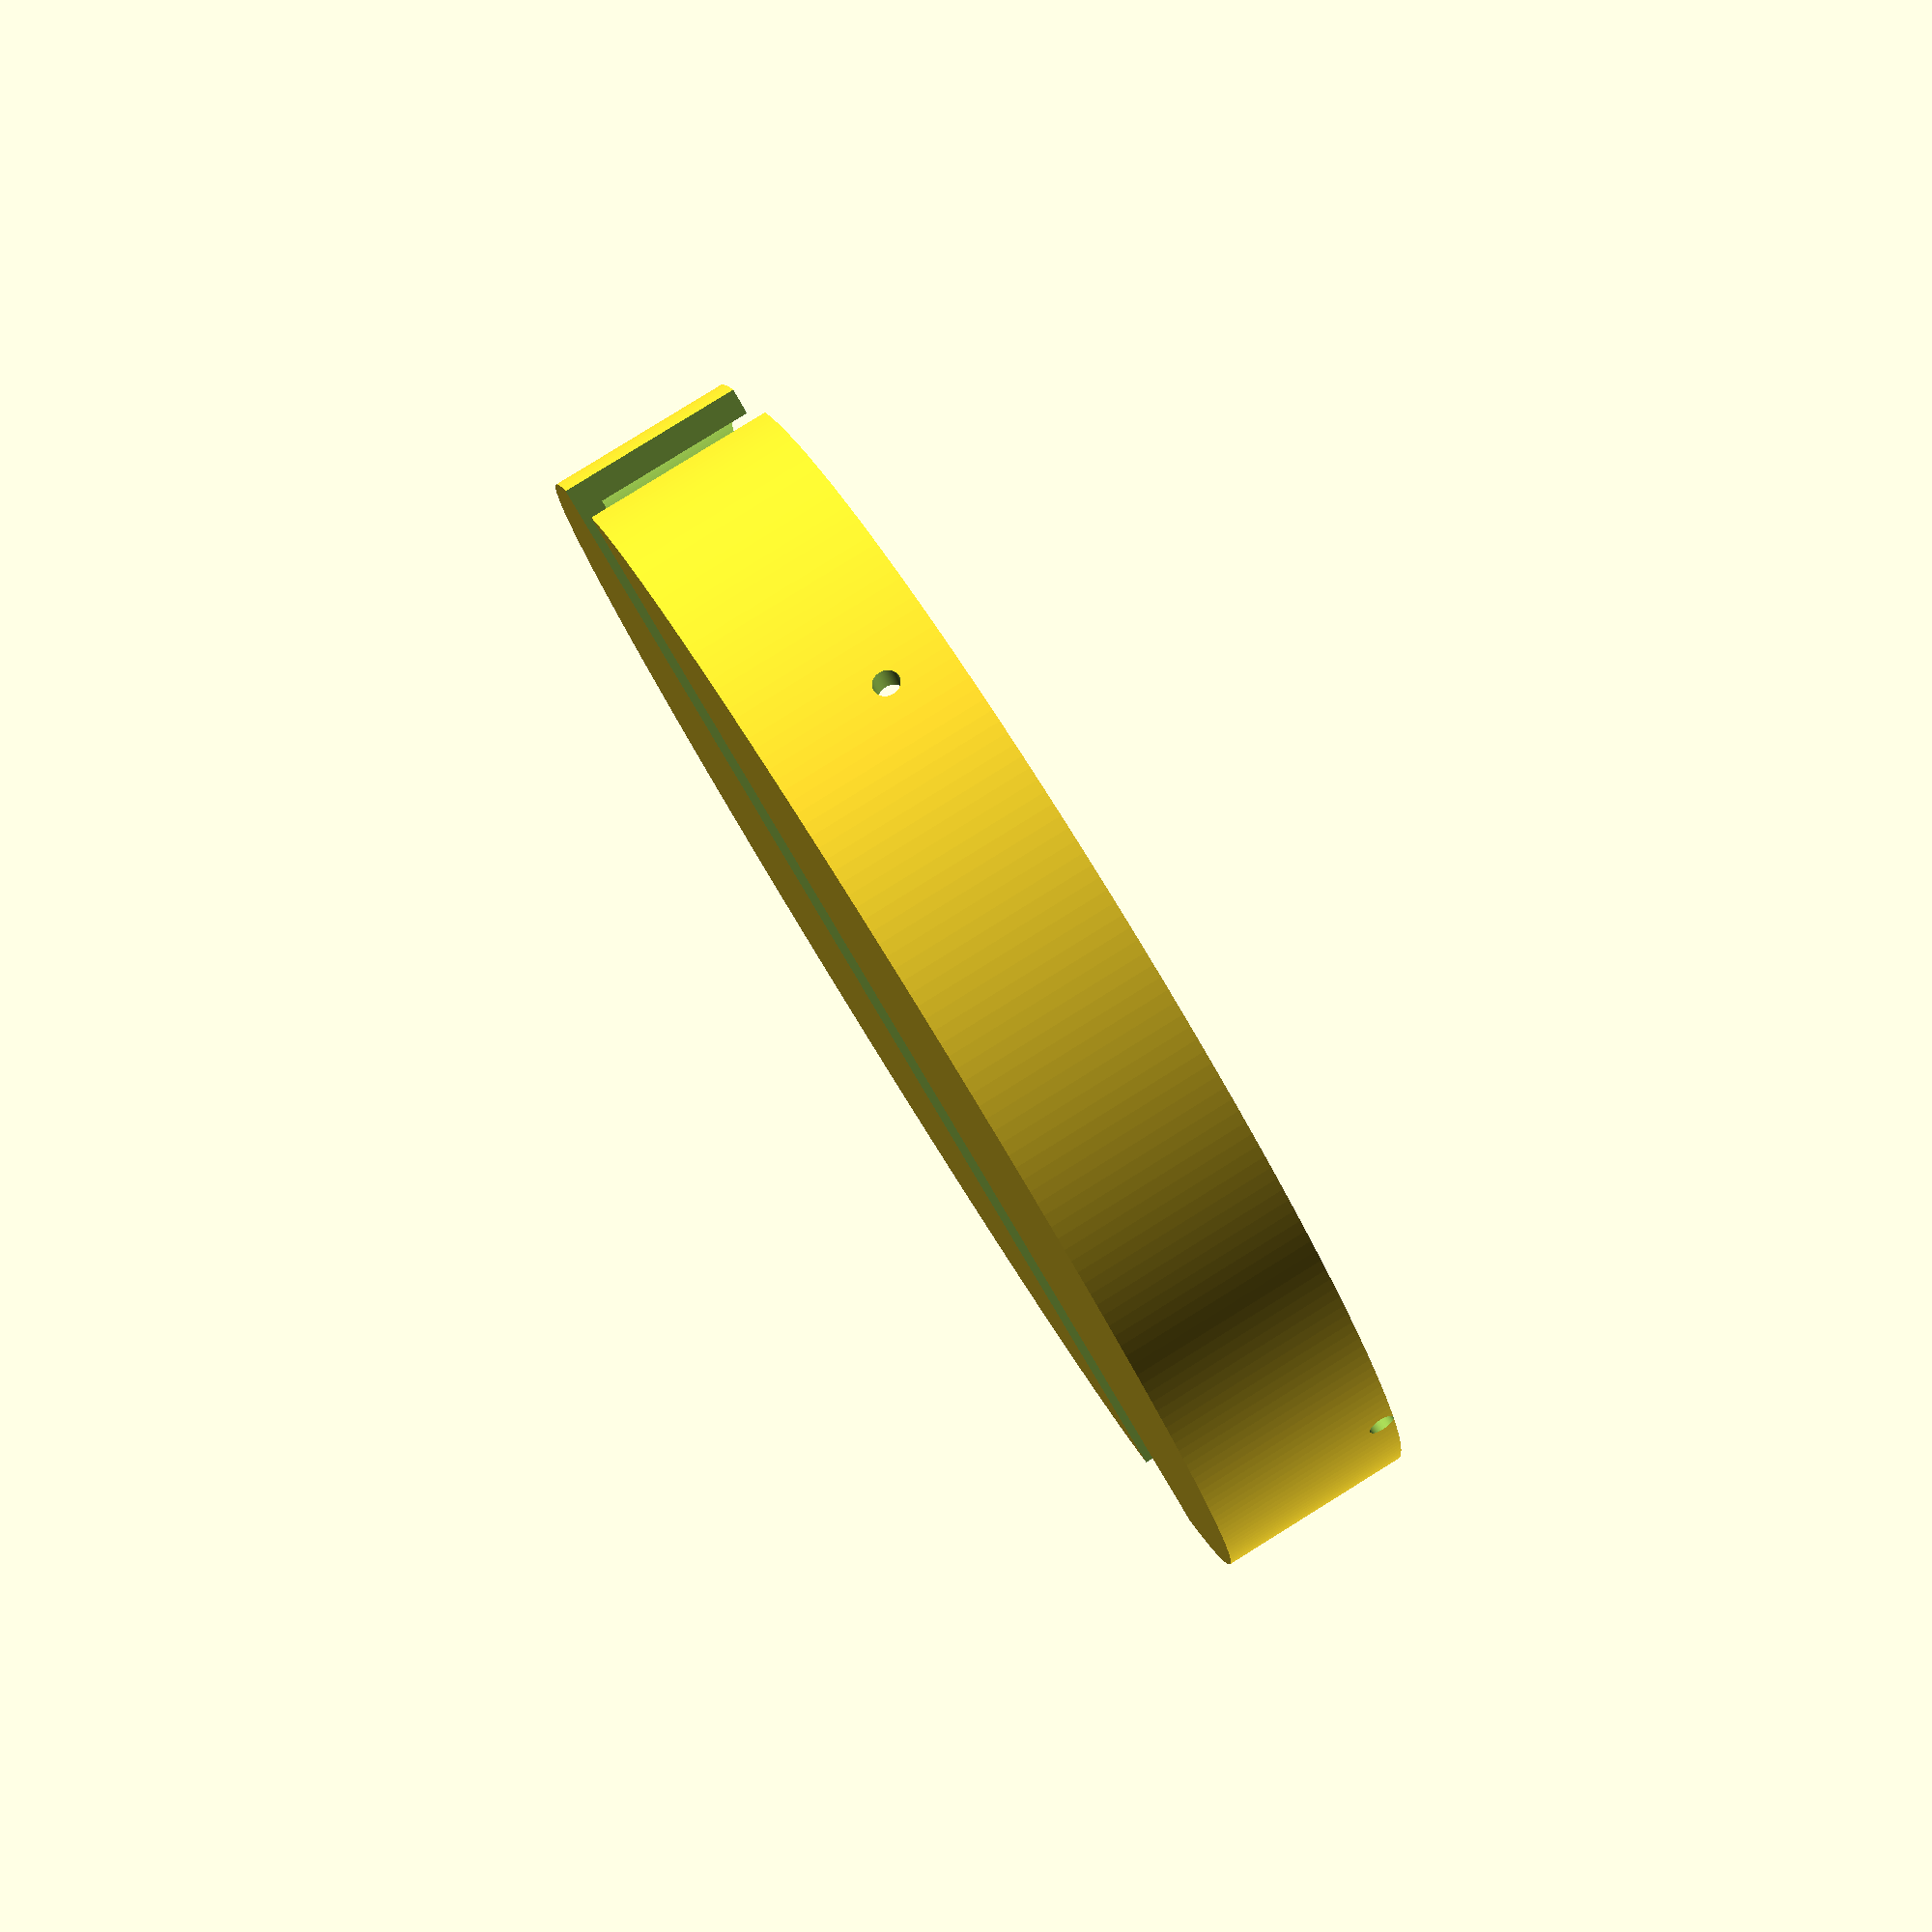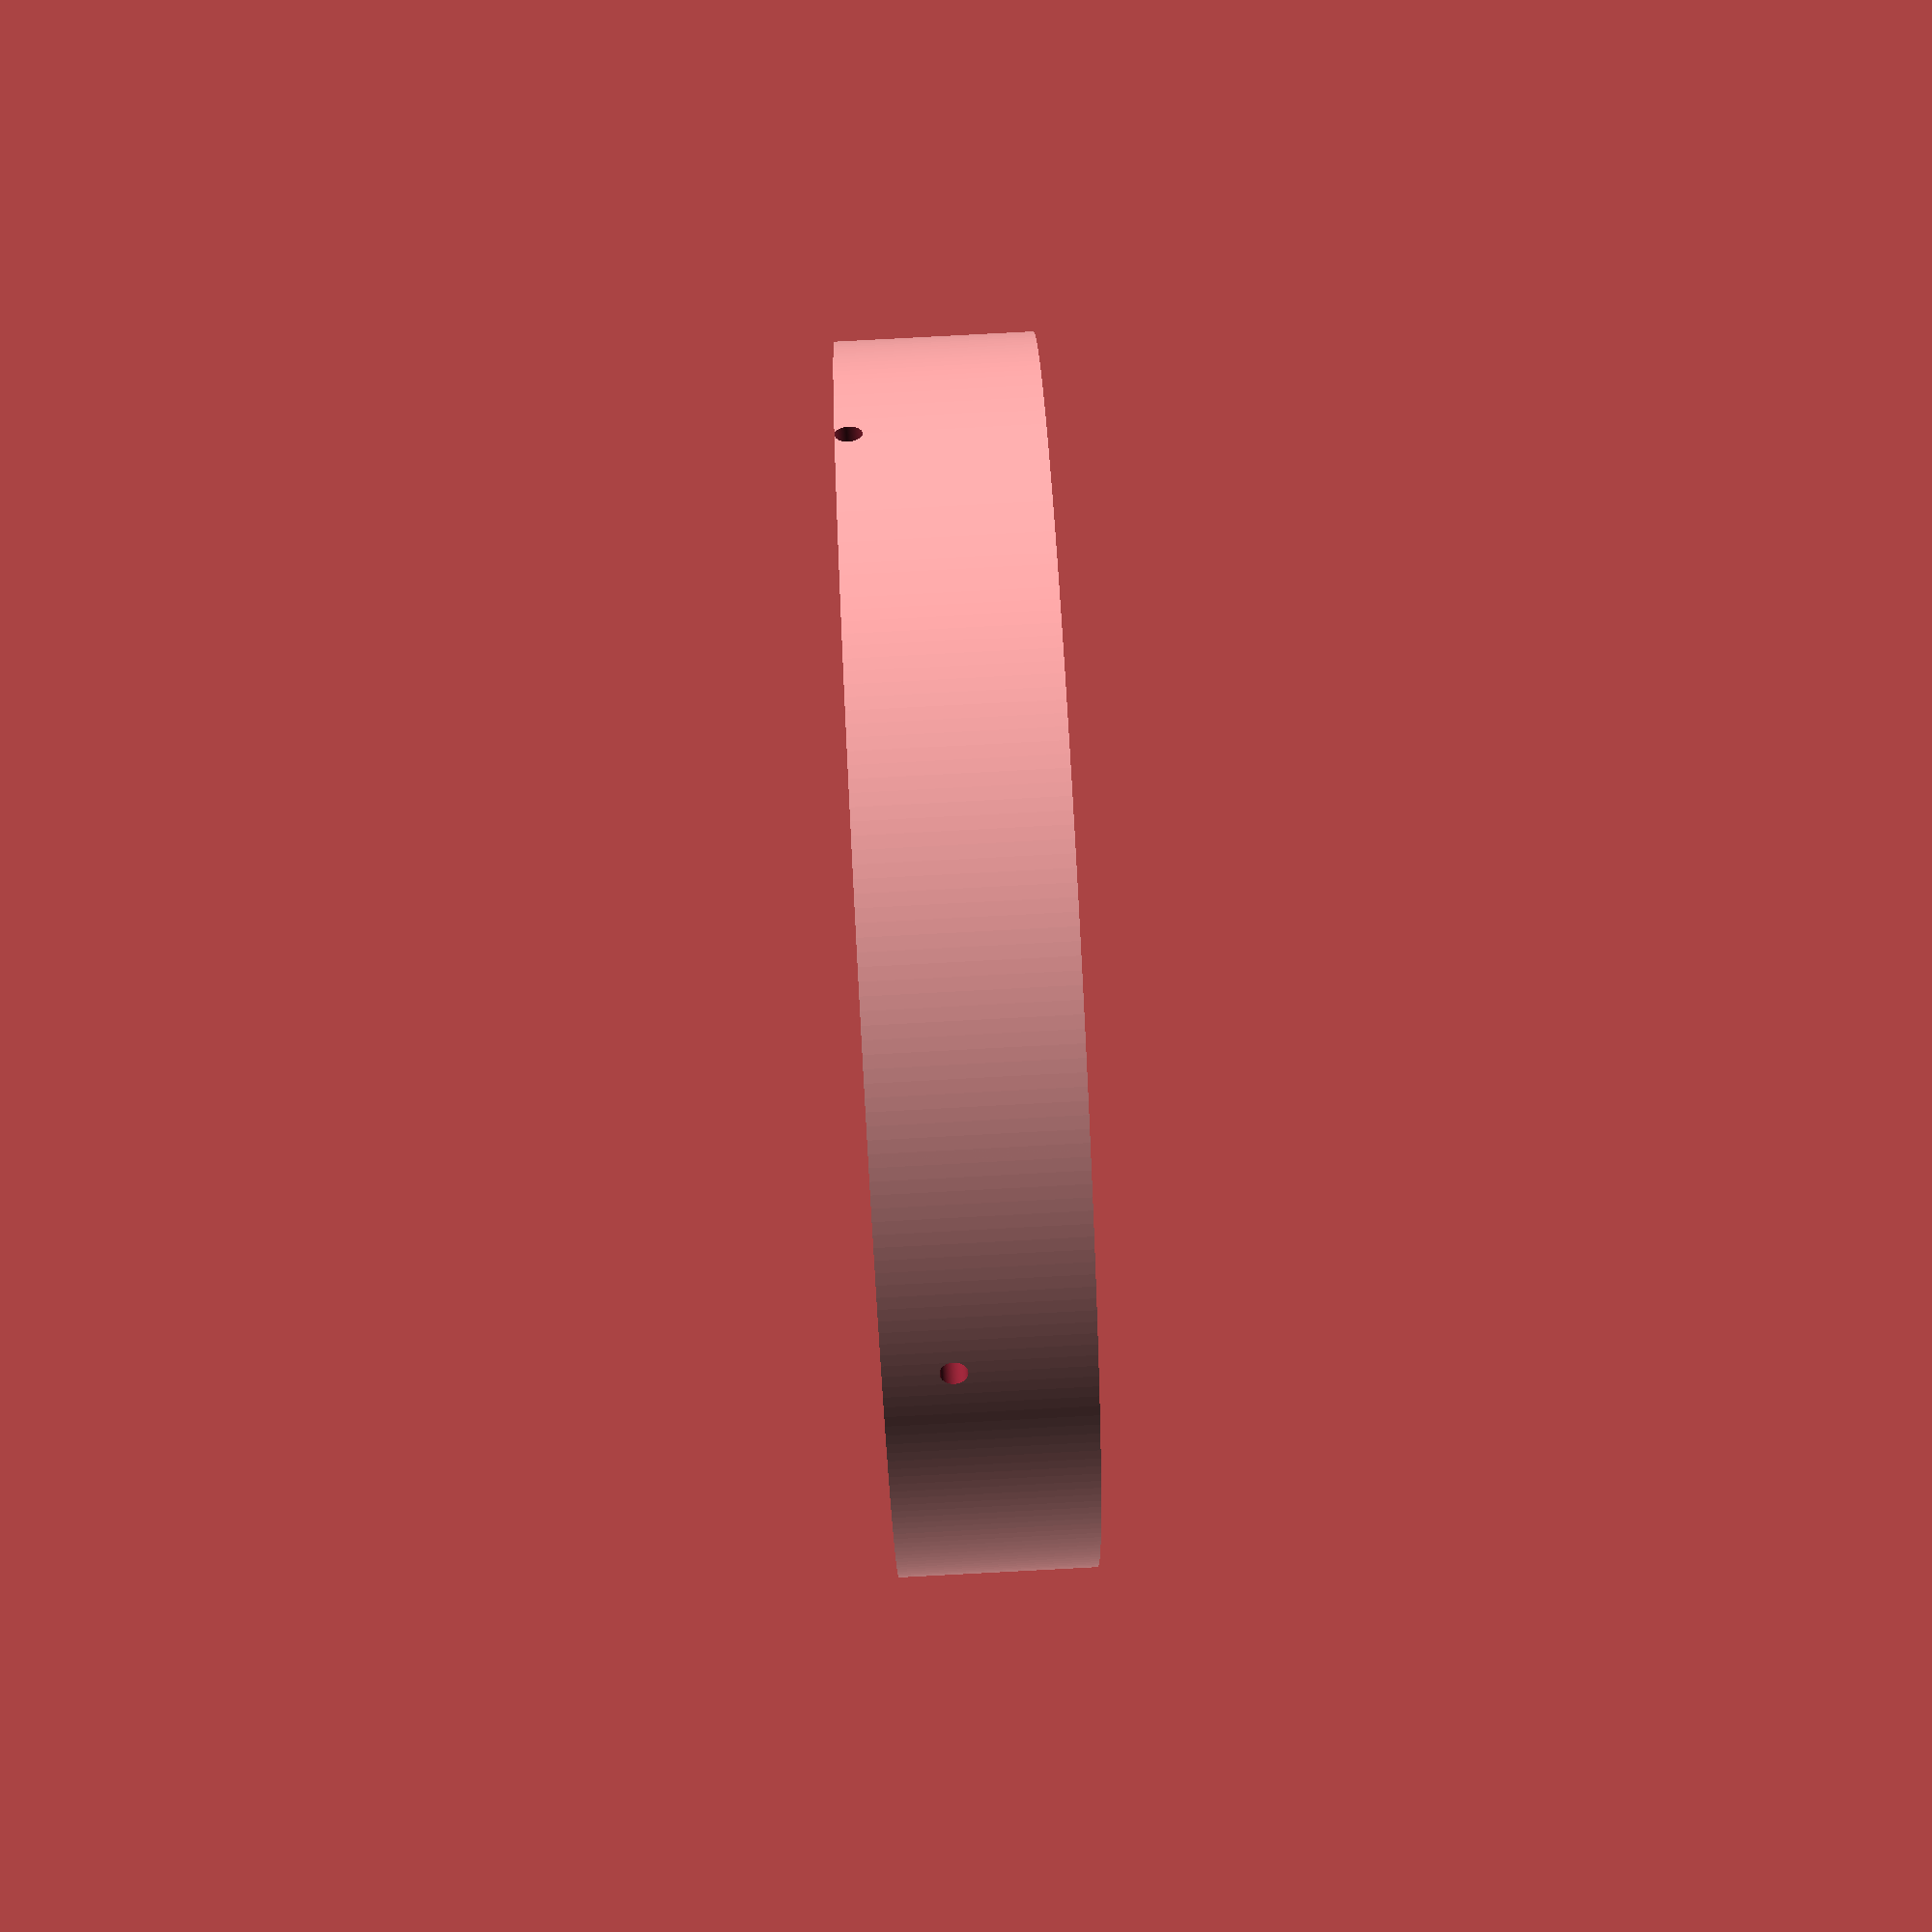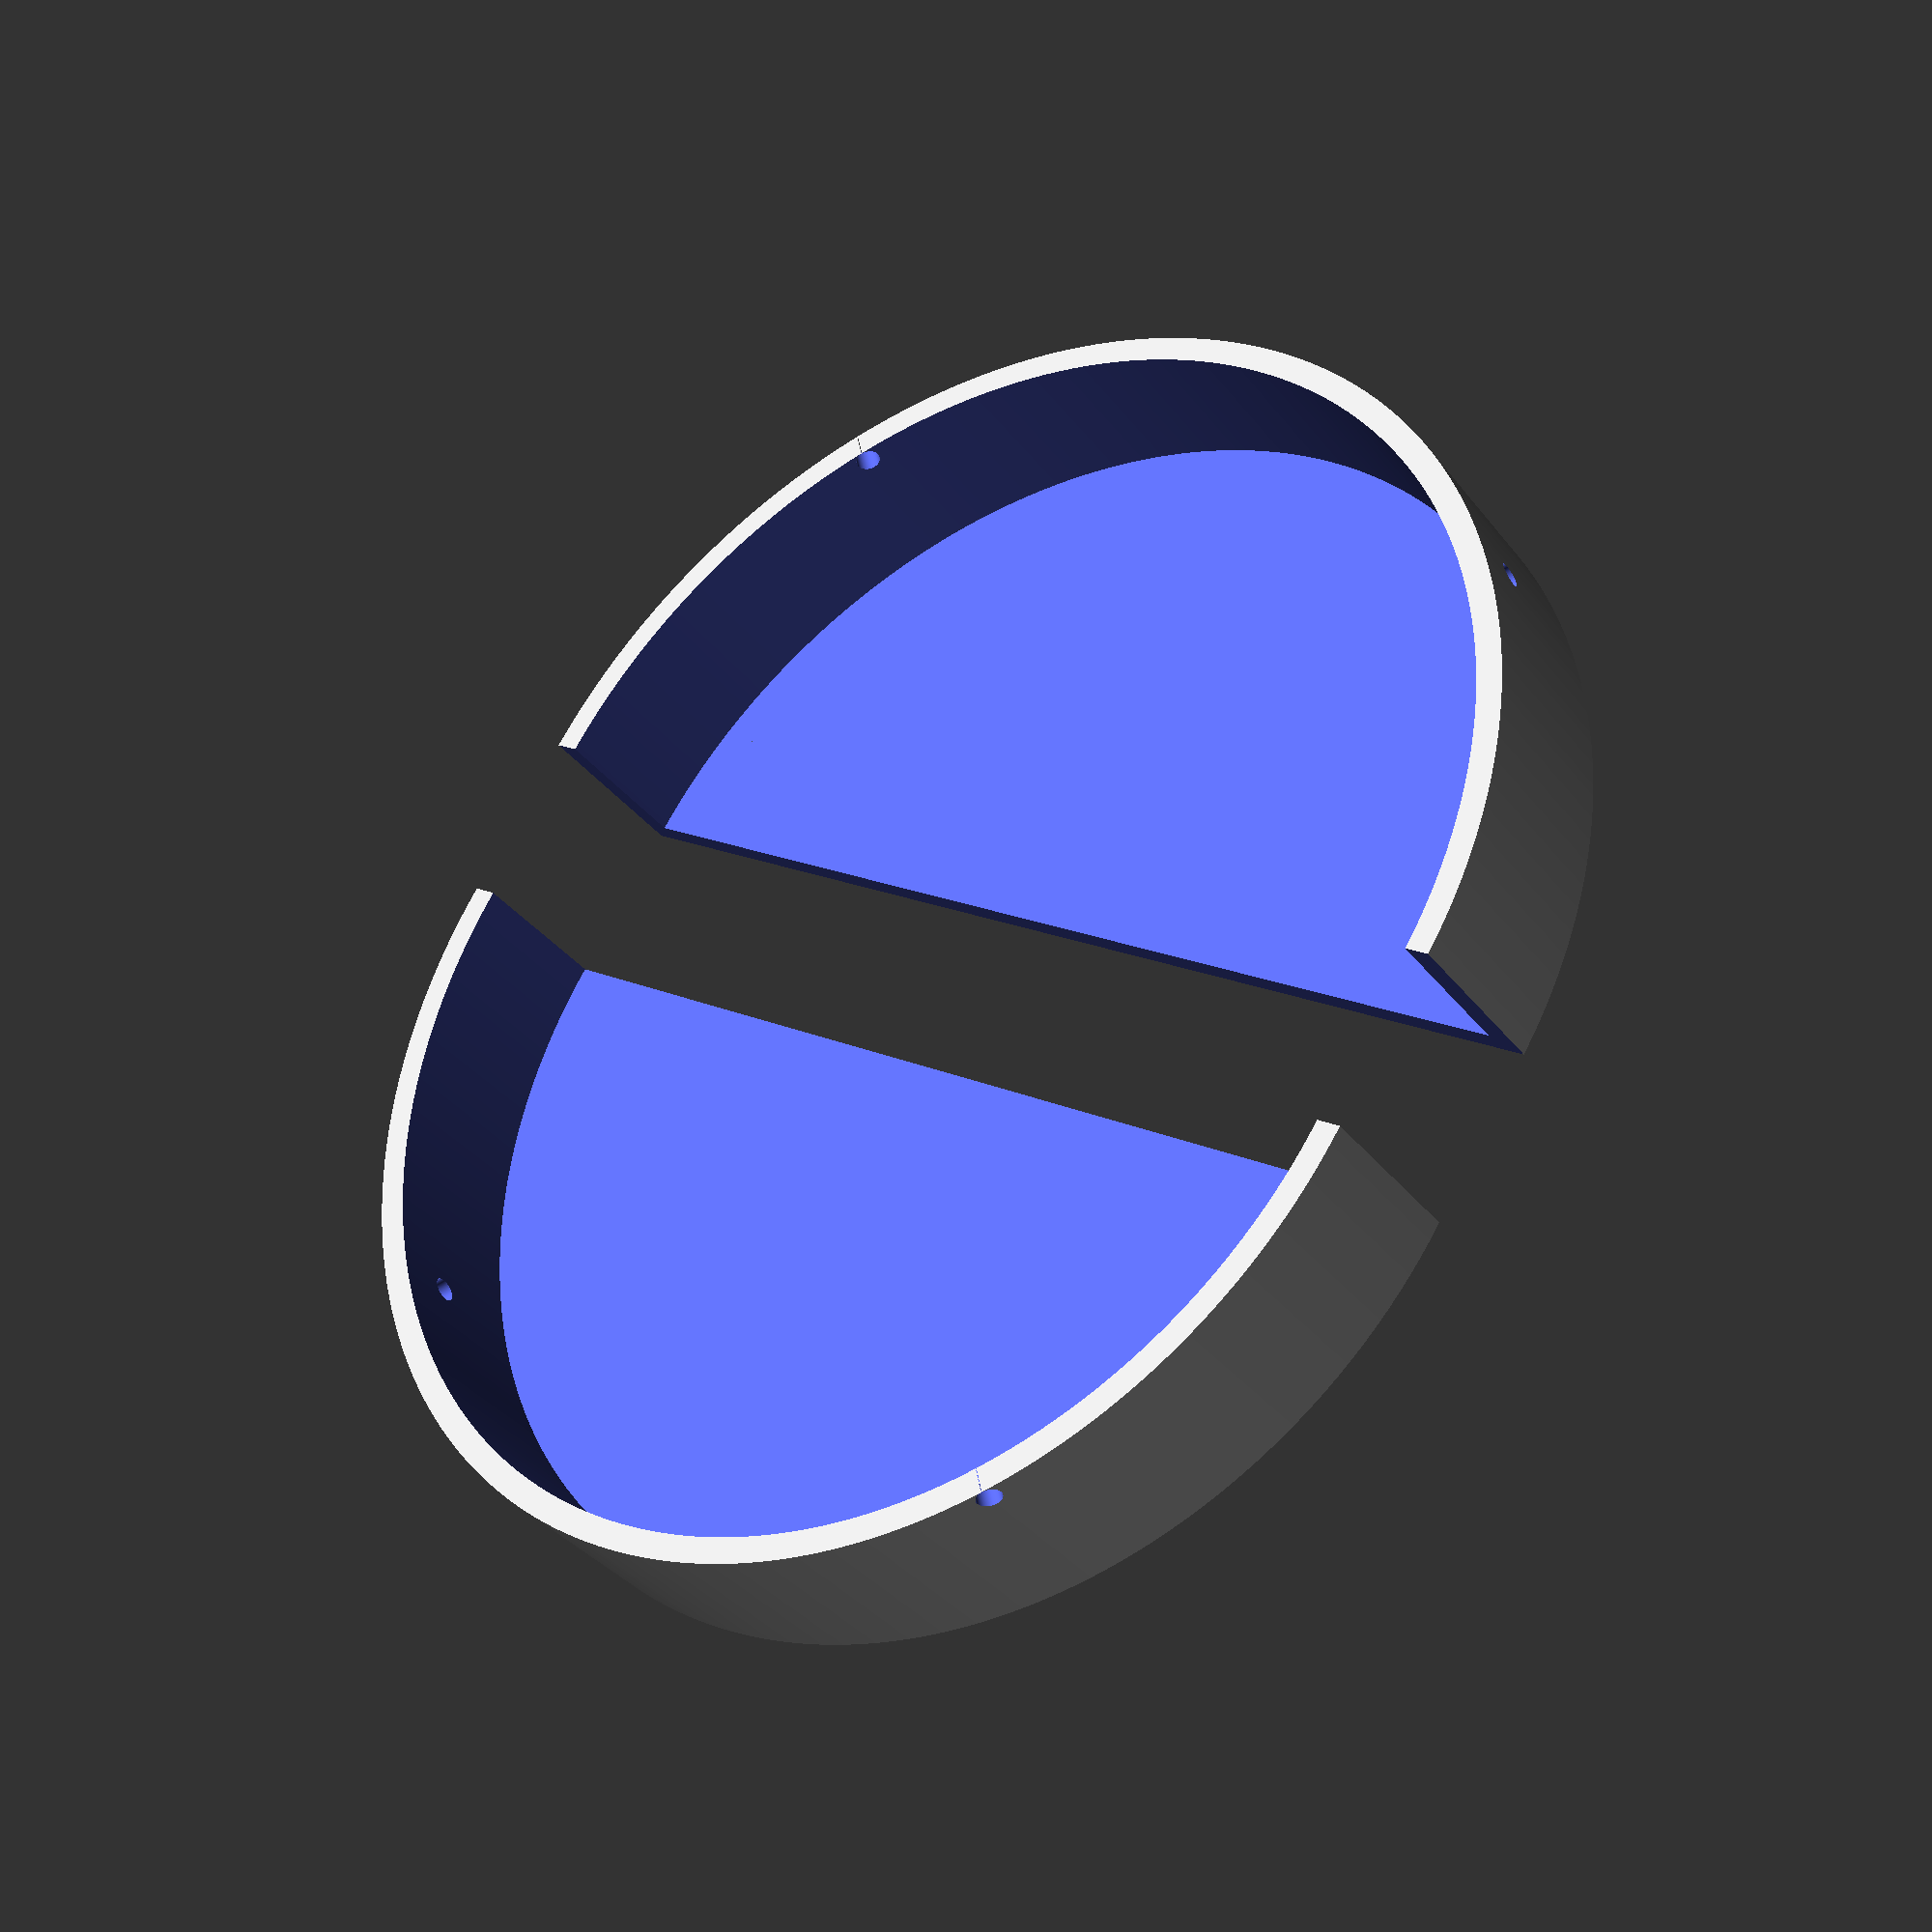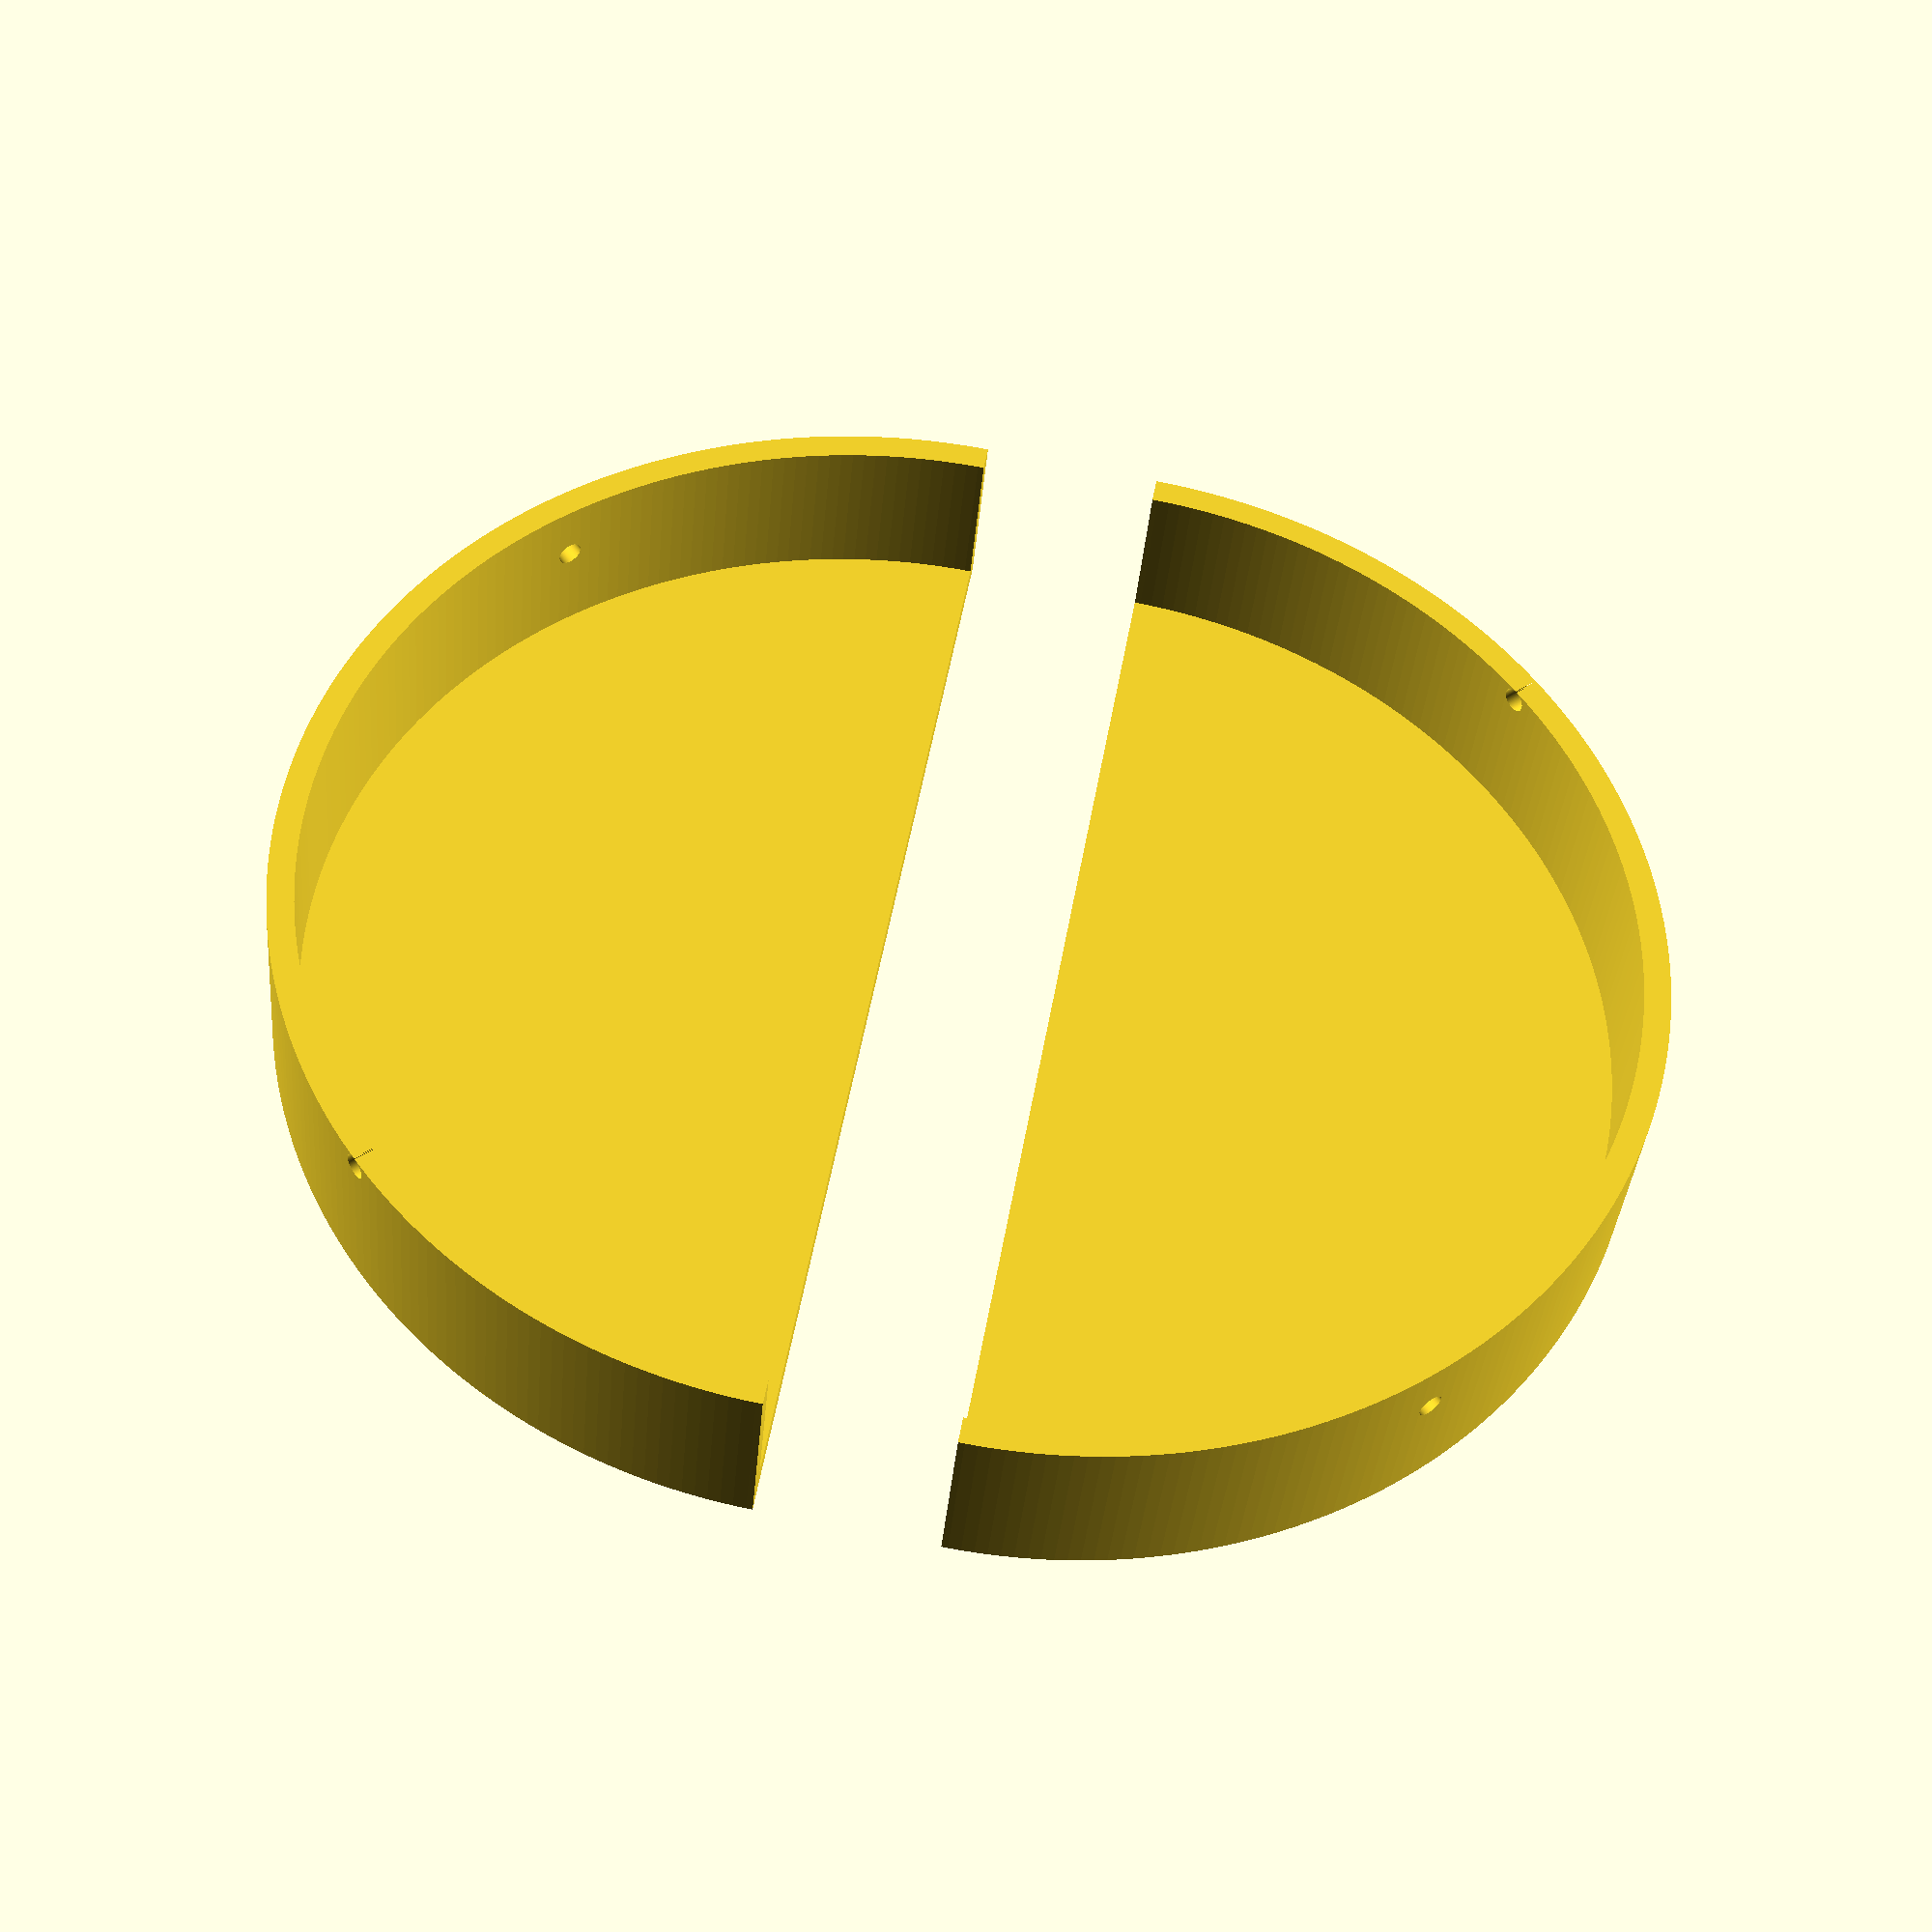
<openscad>
module cup() {
    difference() {
        cylinder(r=4.7, h=1.5);
        translate([0, 0, 0.2]) cylinder(r=4.49, h=2);
        translate([0, 5, 1]) rotate([90, 0, 0]) cylinder(d=0.2, h=10);
        translate([-5, 0, 1.4]) rotate([0, 90, 0]) cylinder(d=0.2, h=10);
    }
}

module cup_left() {
    difference() {
        cup();
        rotate([0, 0, 45]) translate([-5, 0, -0.1]) cube([10, 10, 3]);
    }
}

module cup_right() {
    difference() {
        cup();
        rotate([0, 0, 225]) translate([-5, 0, -0.1]) cube([10, 10, 3]);
    }
}
$fn=300;
scale([10, 10, 10]) translate([0.5, -0.5, 0]) cup_left();
scale([10, 10, 10]) translate([-0.5, 0.5, 0]) cup_right();
</openscad>
<views>
elev=96.7 azim=21.4 roll=301.8 proj=p view=solid
elev=275.1 azim=223.0 roll=87.0 proj=p view=solid
elev=215.1 azim=77.9 roll=147.9 proj=p view=wireframe
elev=36.3 azim=145.0 roll=355.2 proj=p view=wireframe
</views>
